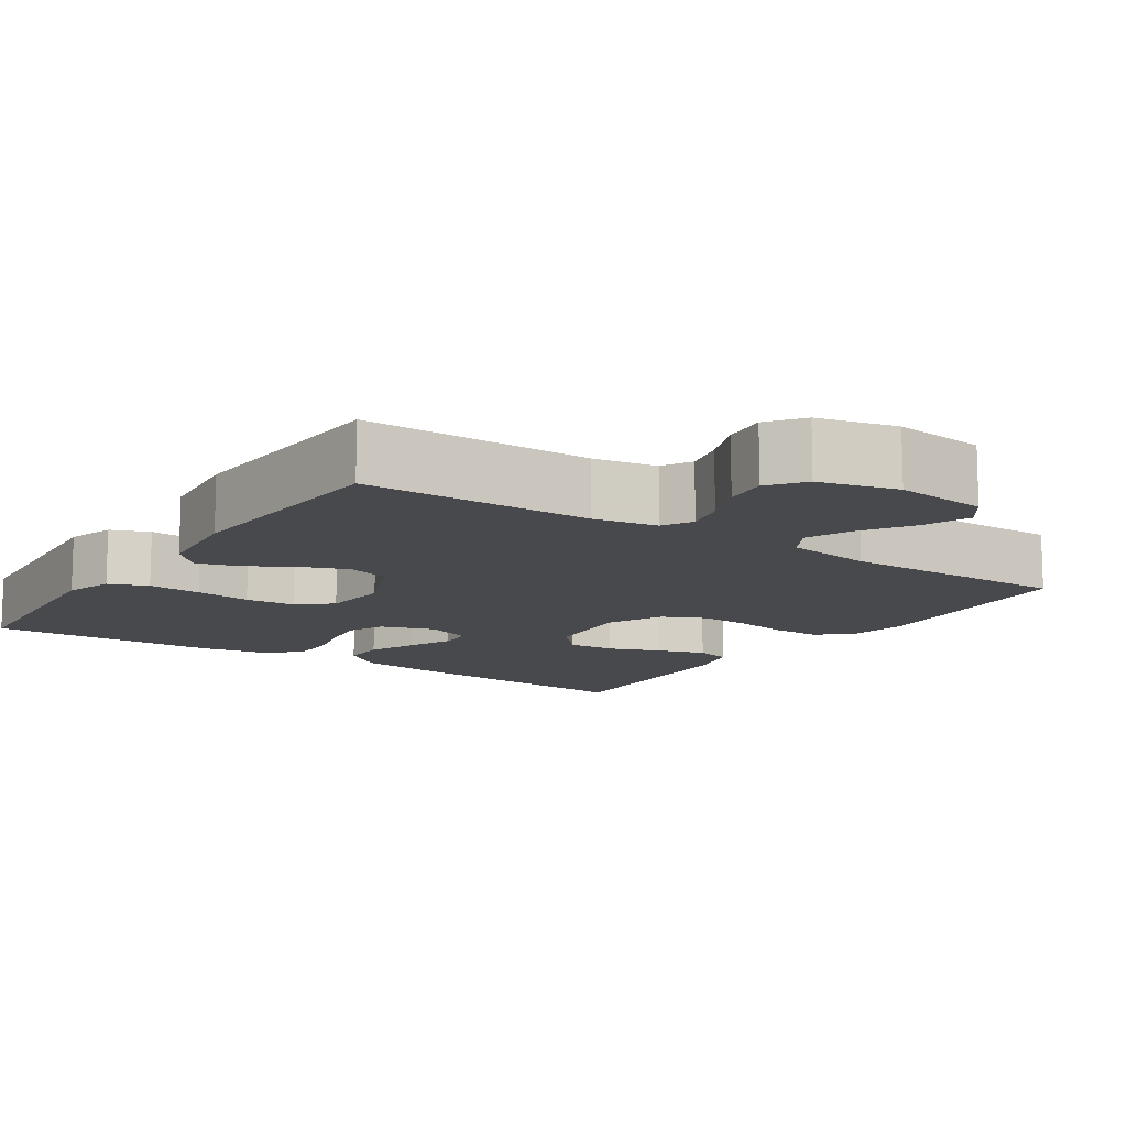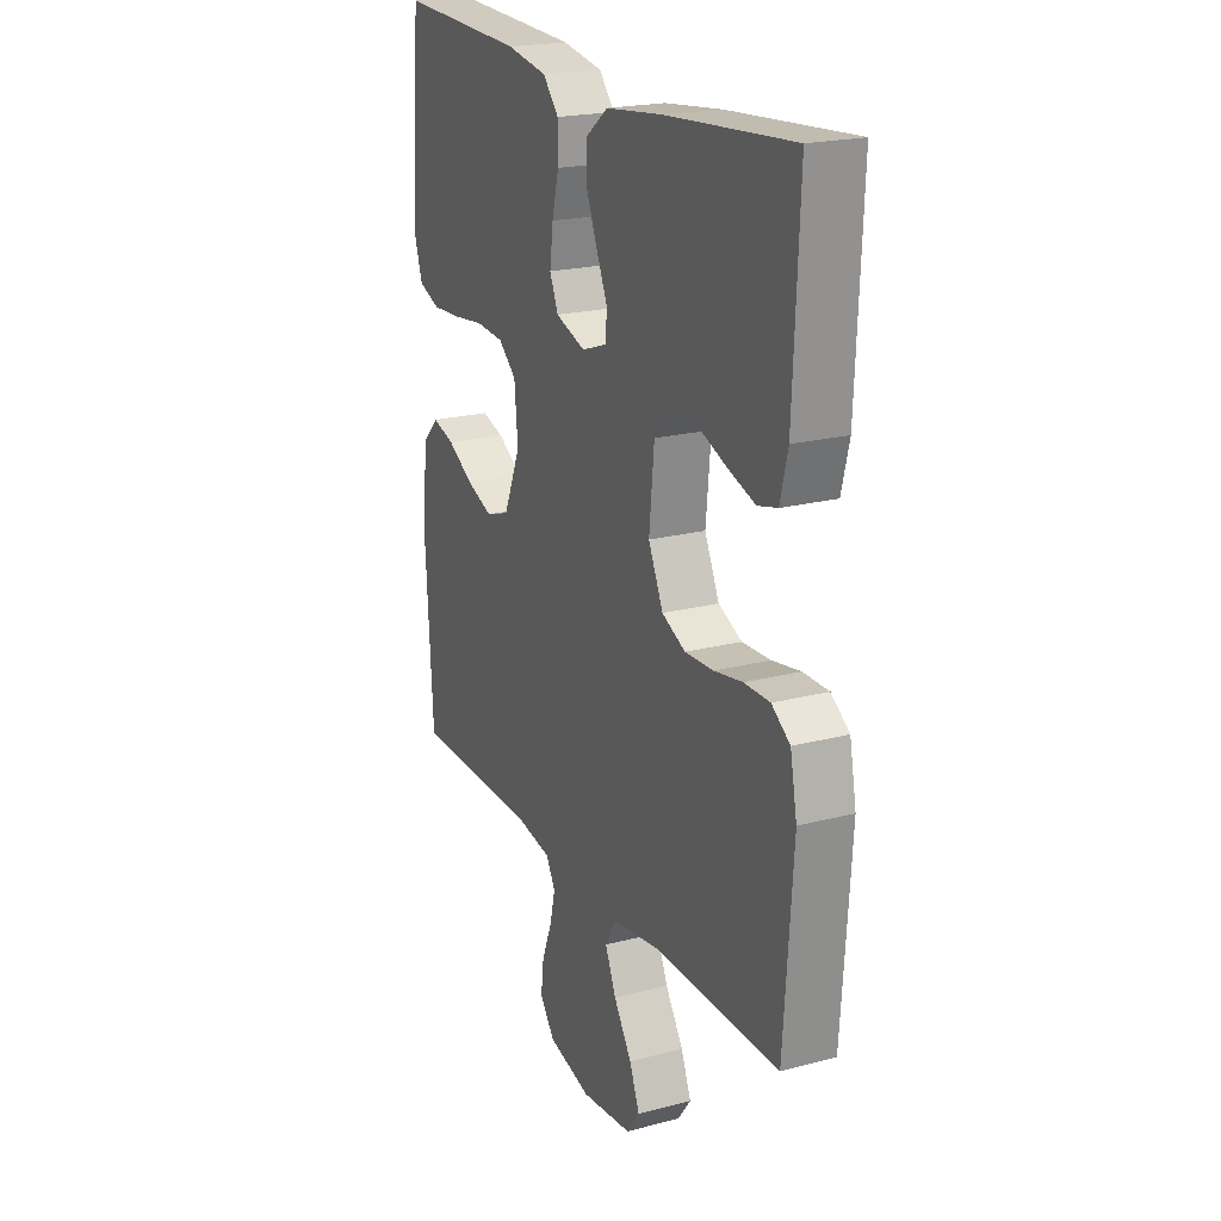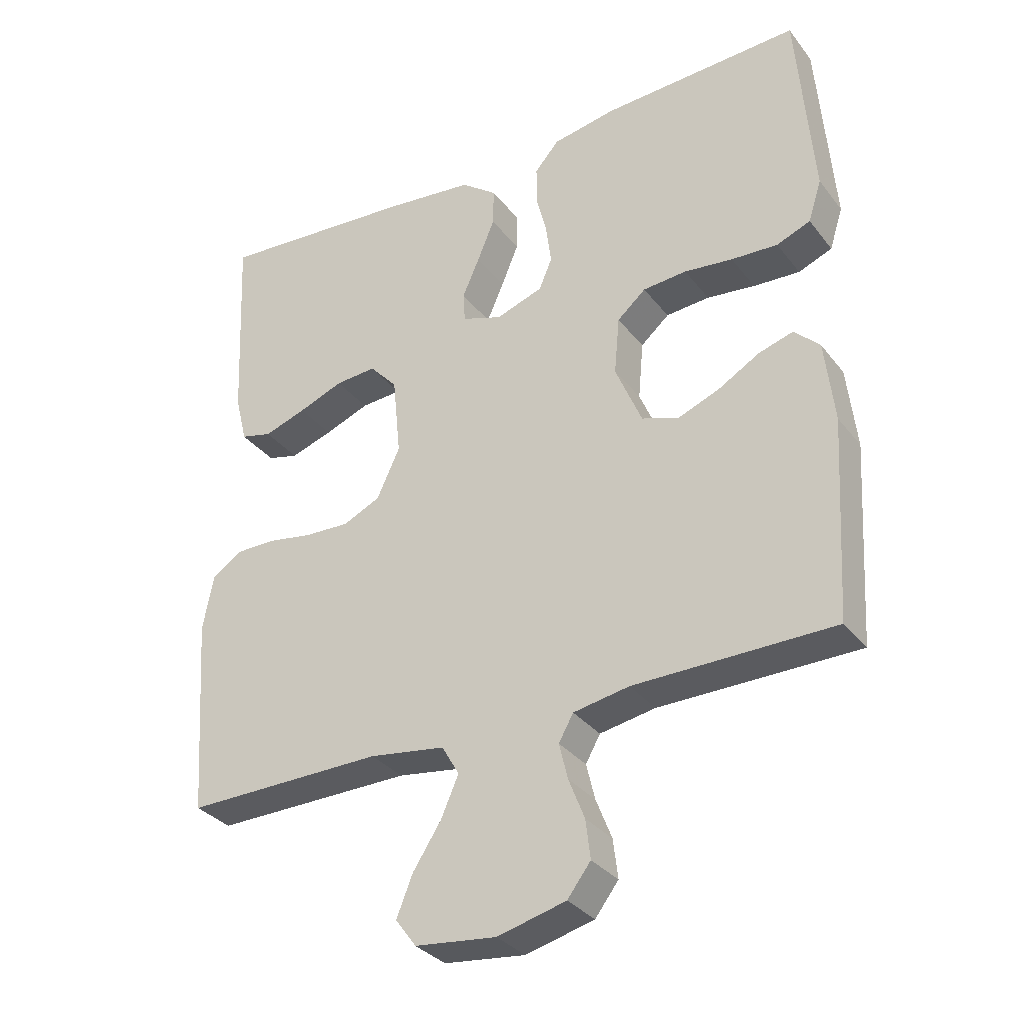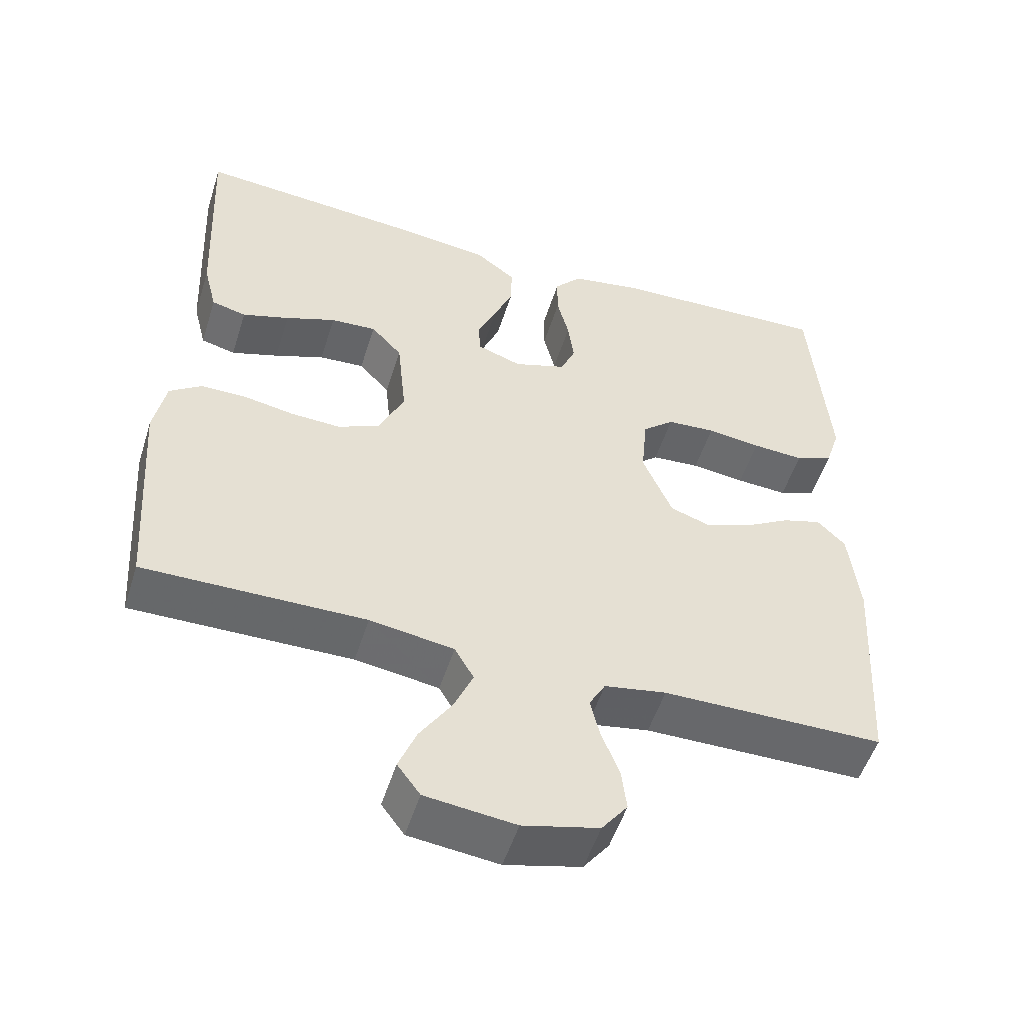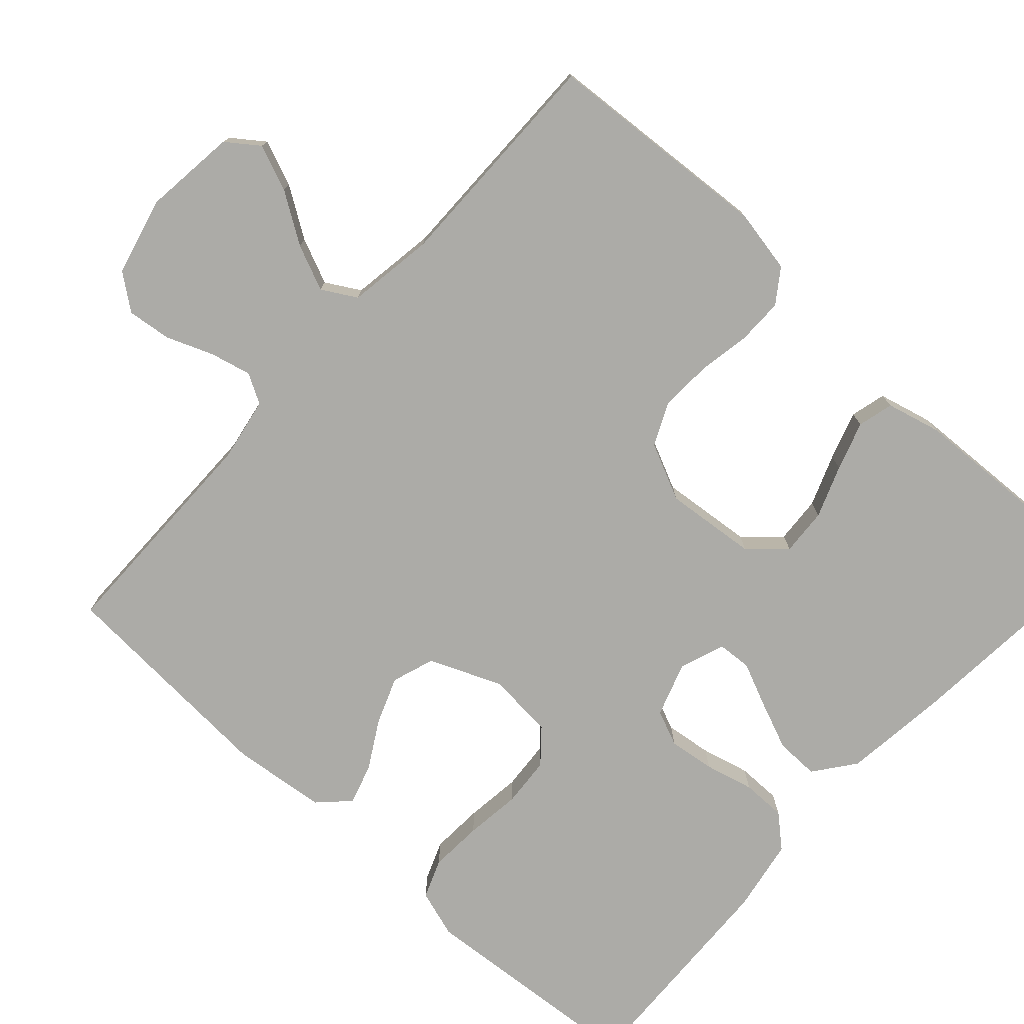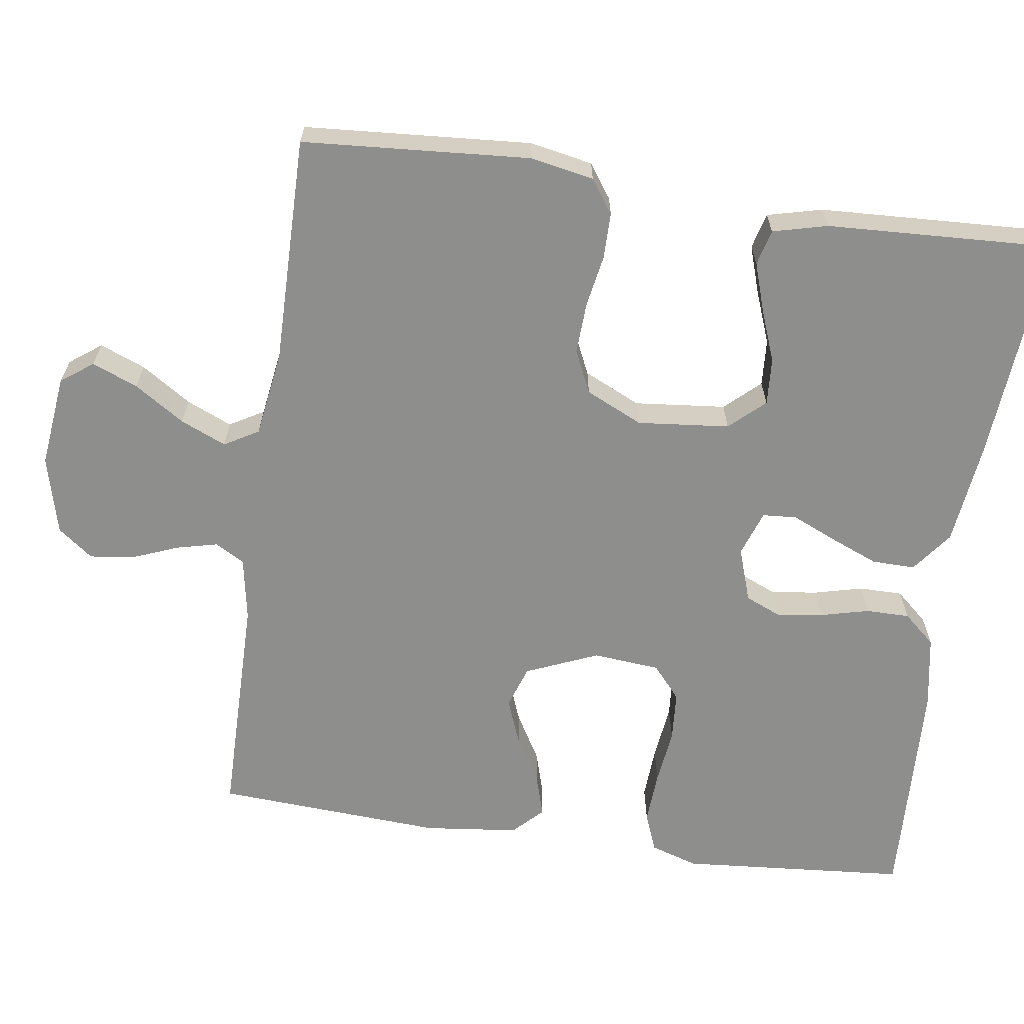
<metadata>
{"format":"obj","ext":"obj","renderer":"f3d","projection":"perspective","resolution":1024,"background":"white","views":[{"elev":-12.1,"azim":146.2,"up":"+Y"},{"elev":21.0,"azim":-115.2,"up":"+Z"},{"elev":-32.7,"azim":31.6,"up":"+Z"},{"elev":-52.4,"azim":-17.4,"up":"+Z"},{"elev":-76.3,"azim":-132.3,"up":"+Y"},{"elev":-64.8,"azim":-98.2,"up":"+Y"}]}
</metadata>
<code>
v 0.5 0.07 -0.5
v 0.2 0.07 -0.502
v 0.116 0.07 -0.517
v 0.094 0.07 -0.556
v 0.107 0.07 -0.61
v 0.131 0.07 -0.671
v 0.138 0.07 -0.729
v 0.103 0.07 -0.775
v 0 0.07 -0.801
v -0.122 0.07 -0.787
v -0.153 0.07 -0.745
v -0.129 0.07 -0.685
v -0.086 0.07 -0.619
v -0.06 0.07 -0.559
v -0.086 0.07 -0.514
v -0.2 0.07 -0.497
v -0.5 0.07 -0.5
v -0.521 0.07 -0.2
v -0.505 0.07 -0.117
v -0.461 0.07 -0.086
v -0.4 0.07 -0.086
v -0.332 0.07 -0.098
v -0.264 0.07 -0.101
v -0.208 0.07 -0.075
v -0.173 0.07 0
v -0.185 0.07 0.121
v -0.227 0.07 0.167
v -0.289 0.07 0.163
v -0.357 0.07 0.137
v -0.421 0.07 0.116
v -0.468 0.07 0.128
v -0.486 0.07 0.2
v -0.5 0.07 0.5
v -0.2 0.07 0.476
v -0.064 0.07 0.46
v -0.01 0.07 0.419
v -0.011 0.07 0.362
v -0.037 0.07 0.299
v -0.063 0.07 0.24
v -0.06 0.07 0.195
v 0 0.07 0.174
v 0.071 0.07 0.198
v 0.091 0.07 0.245
v 0.083 0.07 0.306
v 0.067 0.07 0.37
v 0.067 0.07 0.428
v 0.104 0.07 0.47
v 0.2 0.07 0.487
v 0.5 0.07 0.5
v 0.524 0.07 0.2
v 0.504 0.07 0.137
v 0.453 0.07 0.117
v 0.383 0.07 0.121
v 0.31 0.07 0.13
v 0.244 0.07 0.125
v 0.201 0.07 0.088
v 0.193 0.07 0
v 0.233 0.07 -0.095
v 0.289 0.07 -0.114
v 0.351 0.07 -0.09
v 0.413 0.07 -0.054
v 0.466 0.07 -0.038
v 0.504 0.07 -0.076
v 0.518 0.07 -0.2
v 0.5 0 -0.5
v 0.2 0 -0.502
v 0.116 0 -0.517
v 0.094 0 -0.556
v 0.107 0 -0.61
v 0.131 0 -0.671
v 0.138 0 -0.729
v 0.103 0 -0.775
v 0 0 -0.801
v -0.122 0 -0.787
v -0.153 0 -0.745
v -0.129 0 -0.685
v -0.086 0 -0.619
v -0.06 0 -0.559
v -0.086 0 -0.514
v -0.2 0 -0.497
v -0.5 0 -0.5
v -0.521 0 -0.2
v -0.505 0 -0.117
v -0.461 0 -0.086
v -0.4 0 -0.086
v -0.332 0 -0.098
v -0.264 0 -0.101
v -0.208 0 -0.075
v -0.173 0 0
v -0.185 0 0.121
v -0.227 0 0.167
v -0.289 0 0.163
v -0.357 0 0.137
v -0.421 0 0.116
v -0.468 0 0.128
v -0.486 0 0.2
v -0.5 0 0.5
v -0.2 0 0.476
v -0.064 0 0.46
v -0.01 0 0.419
v -0.011 0 0.362
v -0.037 0 0.299
v -0.063 0 0.24
v -0.06 0 0.195
v 0 0 0.174
v 0.071 0 0.198
v 0.091 0 0.245
v 0.083 0 0.306
v 0.067 0 0.37
v 0.067 0 0.428
v 0.104 0 0.47
v 0.2 0 0.487
v 0.5 0 0.5
v 0.524 0 0.2
v 0.504 0 0.137
v 0.453 0 0.117
v 0.383 0 0.121
v 0.31 0 0.13
v 0.244 0 0.125
v 0.201 0 0.088
v 0.193 0 0
v 0.233 0 -0.095
v 0.289 0 -0.114
v 0.351 0 -0.09
v 0.413 0 -0.054
v 0.466 0 -0.038
v 0.504 0 -0.076
v 0.518 0 -0.2
f 63 64 1 2
f 60 61 62 63
f 59 60 63 2
f 58 59 2 3
f 57 58 3 4
f 56 57 4
f 51 52 53 54
f 49 50 51 54
f 49 54 55
f 48 49 55 56
f 44 45 46 47
f 43 44 47 48
f 42 43 48 56
f 36 37 38 39
f 34 35 36 39
f 34 39 40
f 33 34 40
f 32 33 40
f 28 29 30 31
f 28 31 32
f 27 28 32 40
f 19 20 21 22
f 19 22 23
f 16 17 18 19
f 15 16 19 23
f 14 15 23 24
f 10 11 12 13
f 10 13 14
f 9 10 14
f 8 9 14
f 5 6 7 8
f 4 5 8 14
f 41 42 56 4
f 26 27 40 41
f 25 26 41 4
f 4 14 24 25
f 66 65 128 127
f 127 126 125 124
f 66 127 124 123
f 67 66 123 122
f 68 67 122 121
f 68 121 120
f 118 117 116 115
f 118 115 114 113
f 119 118 113
f 120 119 113 112
f 111 110 109 108
f 112 111 108 107
f 120 112 107 106
f 103 102 101 100
f 103 100 99 98
f 104 103 98
f 104 98 97
f 104 97 96
f 95 94 93 92
f 96 95 92
f 104 96 92 91
f 86 85 84 83
f 87 86 83
f 83 82 81 80
f 87 83 80 79
f 88 87 79 78
f 77 76 75 74
f 78 77 74
f 78 74 73
f 78 73 72
f 72 71 70 69
f 78 72 69 68
f 68 120 106 105
f 105 104 91 90
f 68 105 90 89
f 89 88 78 68
f 1 65 66 2
f 2 66 67 3
f 3 67 68 4
f 4 68 69 5
f 5 69 70 6
f 6 70 71 7
f 7 71 72 8
f 8 72 73 9
f 9 73 74 10
f 10 74 75 11
f 11 75 76 12
f 12 76 77 13
f 13 77 78 14
f 14 78 79 15
f 15 79 80 16
f 16 80 81 17
f 17 81 82 18
f 18 82 83 19
f 19 83 84 20
f 20 84 85 21
f 21 85 86 22
f 22 86 87 23
f 23 87 88 24
f 24 88 89 25
f 25 89 90 26
f 26 90 91 27
f 27 91 92 28
f 28 92 93 29
f 29 93 94 30
f 30 94 95 31
f 31 95 96 32
f 32 96 97 33
f 33 97 98 34
f 34 98 99 35
f 35 99 100 36
f 36 100 101 37
f 37 101 102 38
f 38 102 103 39
f 39 103 104 40
f 40 104 105 41
f 41 105 106 42
f 42 106 107 43
f 43 107 108 44
f 44 108 109 45
f 45 109 110 46
f 46 110 111 47
f 47 111 112 48
f 48 112 113 49
f 49 113 114 50
f 50 114 115 51
f 51 115 116 52
f 52 116 117 53
f 53 117 118 54
f 54 118 119 55
f 55 119 120 56
f 56 120 121 57
f 57 121 122 58
f 58 122 123 59
f 59 123 124 60
f 60 124 125 61
f 61 125 126 62
f 62 126 127 63
f 63 127 128 64
f 64 128 65 1

</code>
